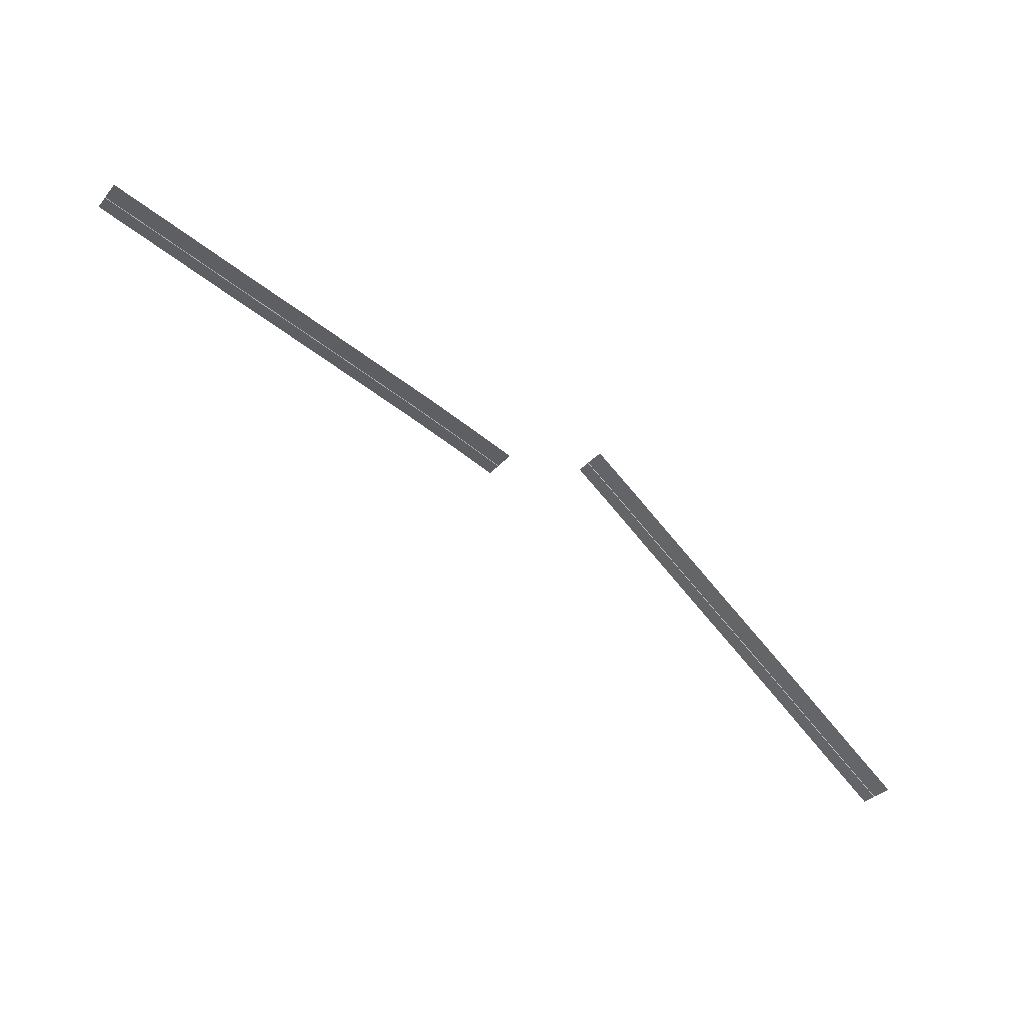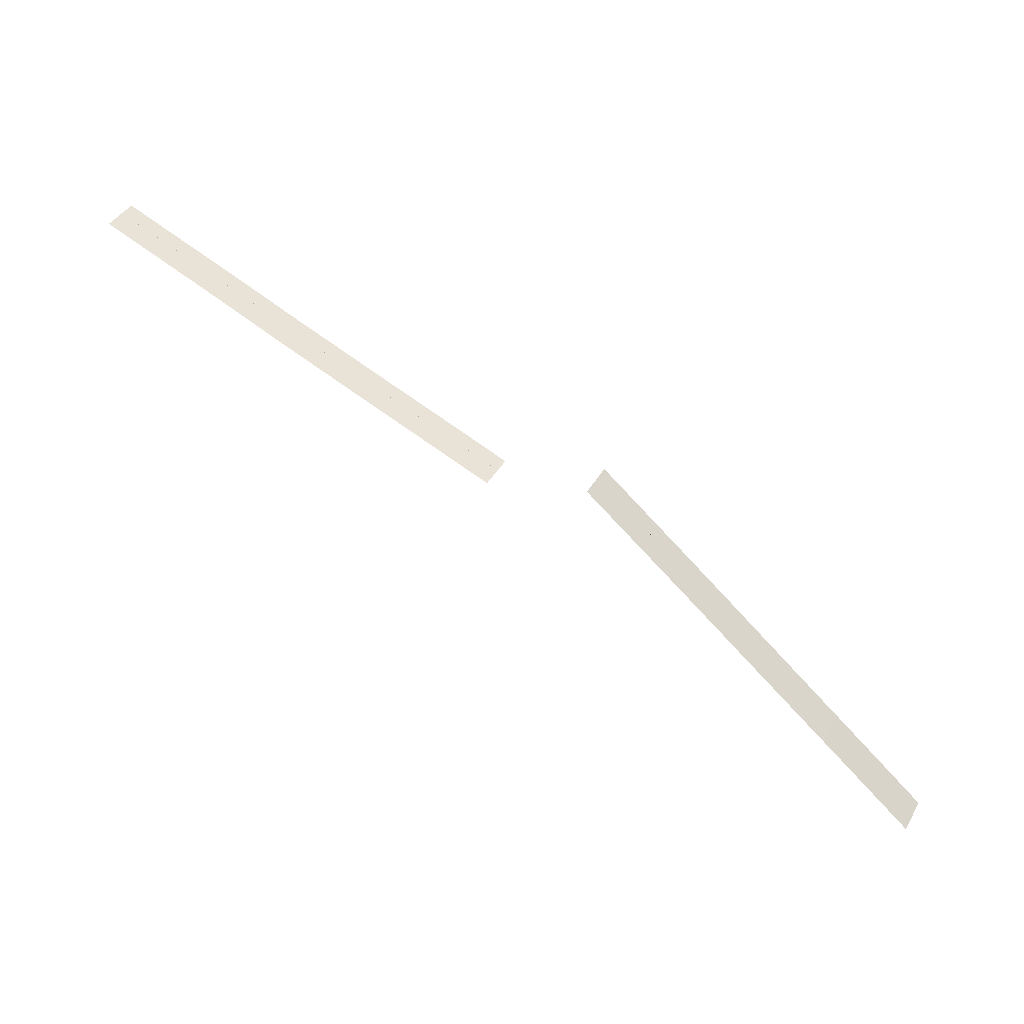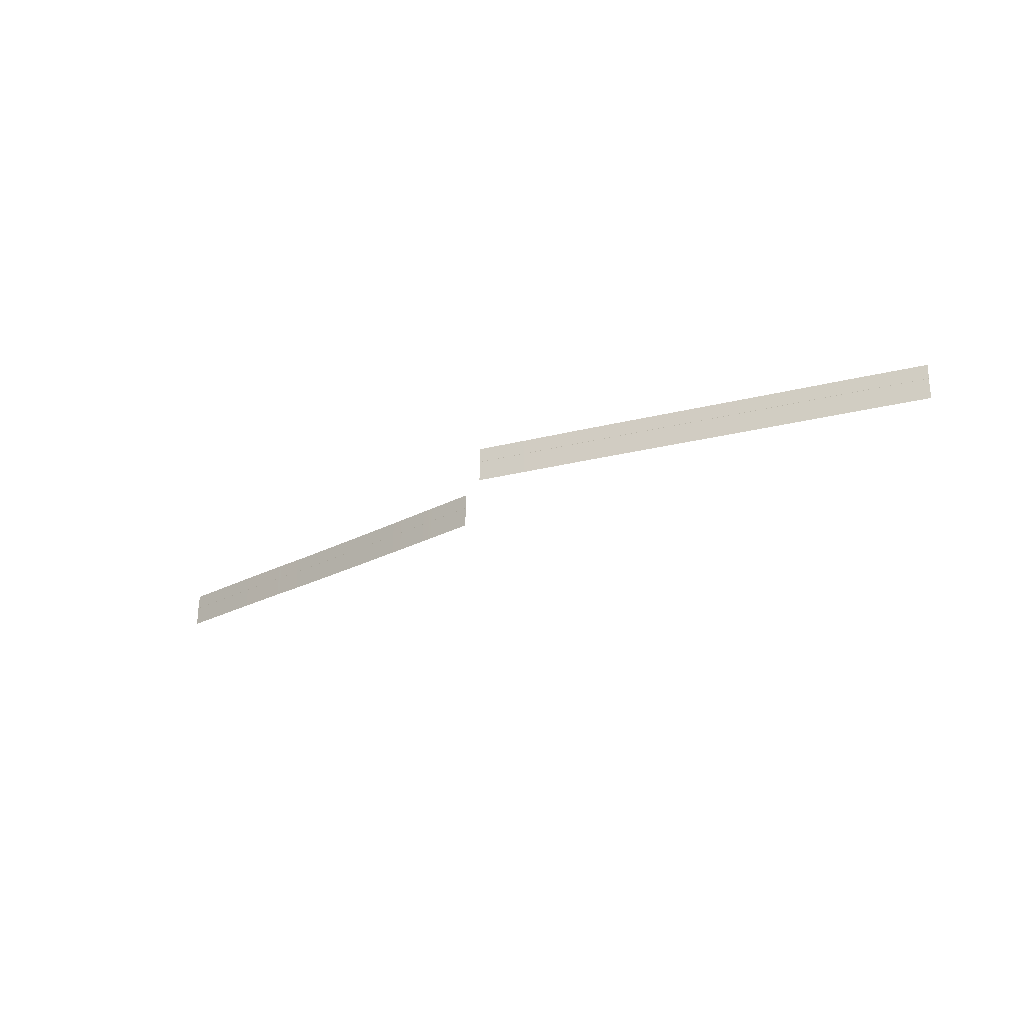
<metadata>
{"format":"obj","ext":"obj","renderer":"f3d","projection":"perspective","resolution":1024,"background":"white","views":[{"elev":-31.5,"azim":146.8,"up":"+Y"},{"elev":44.2,"azim":-151.1,"up":"+Y"},{"elev":-25.5,"azim":-119.1,"up":"+Z"}]}
</metadata>
<code>
o _0AD_emirates_005_Scene.394
v 1.203e+04 9.314e+04 -752.4
v 1.203e+04 9.314e+04 -868.2
v 1.17e+04 9.288e+04 -753.1
v 1.17e+04 9.288e+04 -868.9
v 1.203e+04 9.314e+04 -871.4
v 1.17e+04 9.288e+04 -872.1
v 1.203e+04 9.314e+04 -1035
v 1.17e+04 9.288e+04 -1036
v 1.139e+04 9.263e+04 -867.2
v 1.139e+04 9.263e+04 -751.3
v 1.108e+04 9.238e+04 -751.7
v 1.108e+04 9.238e+04 -867.5
v 1.078e+04 9.213e+04 -751.8
v 1.078e+04 9.213e+04 -867.7
v 1.139e+04 9.263e+04 -870.4
v 1.108e+04 9.239e+04 -870.7
v 1.077e+04 9.214e+04 -870.9
v 1.139e+04 9.263e+04 -1034
v 1.108e+04 9.239e+04 -1035
v 1.077e+04 9.214e+04 -1035
v 1.046e+04 9.188e+04 -753
v 1.046e+04 9.188e+04 -868.9
v 1.046e+04 9.189e+04 -872.1
v 1.046e+04 9.189e+04 -1036
v 1.015e+04 9.163e+04 -753.5
v 1.015e+04 9.163e+04 -869.3
v 9842 9.138e+04 -868.2
v 9842 9.138e+04 -752.3
v 9519 9.112e+04 -867.9
v 9519 9.112e+04 -752
v 1.015e+04 9.164e+04 -872.6
v 9841 9.138e+04 -871.4
v 9517 9.112e+04 -871.1
v 1.015e+04 9.164e+04 -1036
v 9841 9.138e+04 -1035
v 9517 9.112e+04 -1035
v 9221 9.088e+04 -753
v 9221 9.088e+04 -868.9
v 9219 9.088e+04 -872.1
v 9219 9.088e+04 -1036
v 1.629e+04 9.399e+04 -667.8
v 1.629e+04 9.399e+04 -786.7
v 1.59e+04 9.386e+04 -675.9
v 1.59e+04 9.386e+04 -794.9
v 1.629e+04 9.4e+04 -790
v 1.59e+04 9.386e+04 -798.1
v 1.629e+04 9.4e+04 -953.9
v 1.59e+04 9.386e+04 -962
v 1.551e+04 9.373e+04 -683.2
v 1.551e+04 9.373e+04 -802.2
v 1.515e+04 9.36e+04 -691.5
v 1.515e+04 9.36e+04 -810.5
v 1.477e+04 9.347e+04 -703
v 1.477e+04 9.347e+04 -821.9
v 1.551e+04 9.373e+04 -805.5
v 1.515e+04 9.361e+04 -813.7
v 1.477e+04 9.348e+04 -825.2
v 1.551e+04 9.373e+04 -969.4
v 1.515e+04 9.361e+04 -977.6
v 1.477e+04 9.348e+04 -989.1
v 1.439e+04 9.334e+04 -710.8
v 1.439e+04 9.334e+04 -829.8
v 1.439e+04 9.335e+04 -833.1
v 1.439e+04 9.335e+04 -997
v 1.401e+04 9.321e+04 -718.1
v 1.401e+04 9.321e+04 -837.1
v 1.364e+04 9.309e+04 -724.7
v 1.364e+04 9.309e+04 -843.7
v 1.325e+04 9.295e+04 -728.1
v 1.325e+04 9.295e+04 -847.1
v 1.401e+04 9.322e+04 -840.3
v 1.364e+04 9.309e+04 -846.9
v 1.325e+04 9.295e+04 -850.3
v 1.401e+04 9.322e+04 -1004
v 1.364e+04 9.309e+04 -1011
v 1.325e+04 9.295e+04 -1014
v 1.288e+04 9.282e+04 -729.1
v 1.288e+04 9.282e+04 -848.1
v 1.288e+04 9.282e+04 -851.3
v 1.288e+04 9.282e+04 -1015
f 1 3 2
f 4 2 3
f 2 6 5
f 6 2 4
f 5 6 7
f 8 7 6
f 3 9 4
f 9 3 10
f 10 11 9
f 12 9 11
f 11 13 12
f 14 12 13
f 4 15 6
f 15 4 9
f 9 16 15
f 16 9 12
f 12 17 16
f 17 12 14
f 6 18 8
f 18 6 15
f 15 16 18
f 19 18 16
f 16 17 19
f 20 19 17
f 13 21 14
f 22 14 21
f 14 23 17
f 23 14 22
f 17 23 20
f 24 20 23
f 21 25 22
f 26 22 25
f 25 27 26
f 27 25 28
f 28 29 27
f 29 28 30
f 22 31 23
f 31 22 26
f 26 32 31
f 32 26 27
f 27 33 32
f 33 27 29
f 23 31 24
f 34 24 31
f 31 35 34
f 35 31 32
f 32 36 35
f 36 32 33
f 30 37 29
f 38 29 37
f 29 39 33
f 39 29 38
f 33 39 36
f 40 36 39
f 41 43 42
f 44 42 43
f 42 46 45
f 46 42 44
f 45 46 47
f 48 47 46
f 43 49 44
f 50 44 49
f 49 51 50
f 52 50 51
f 51 53 52
f 54 52 53
f 44 55 46
f 55 44 50
f 50 56 55
f 56 50 52
f 52 57 56
f 57 52 54
f 46 55 48
f 58 48 55
f 55 56 58
f 59 58 56
f 56 57 59
f 60 59 57
f 53 61 54
f 62 54 61
f 54 63 57
f 63 54 62
f 57 63 60
f 64 60 63
f 61 65 62
f 66 62 65
f 65 67 66
f 68 66 67
f 67 69 68
f 70 68 69
f 62 71 63
f 71 62 66
f 66 72 71
f 72 66 68
f 68 73 72
f 73 68 70
f 63 71 64
f 74 64 71
f 71 72 74
f 75 74 72
f 72 73 75
f 76 75 73
f 69 77 70
f 78 70 77
f 70 79 73
f 79 70 78
f 73 79 76
f 80 76 79

</code>
